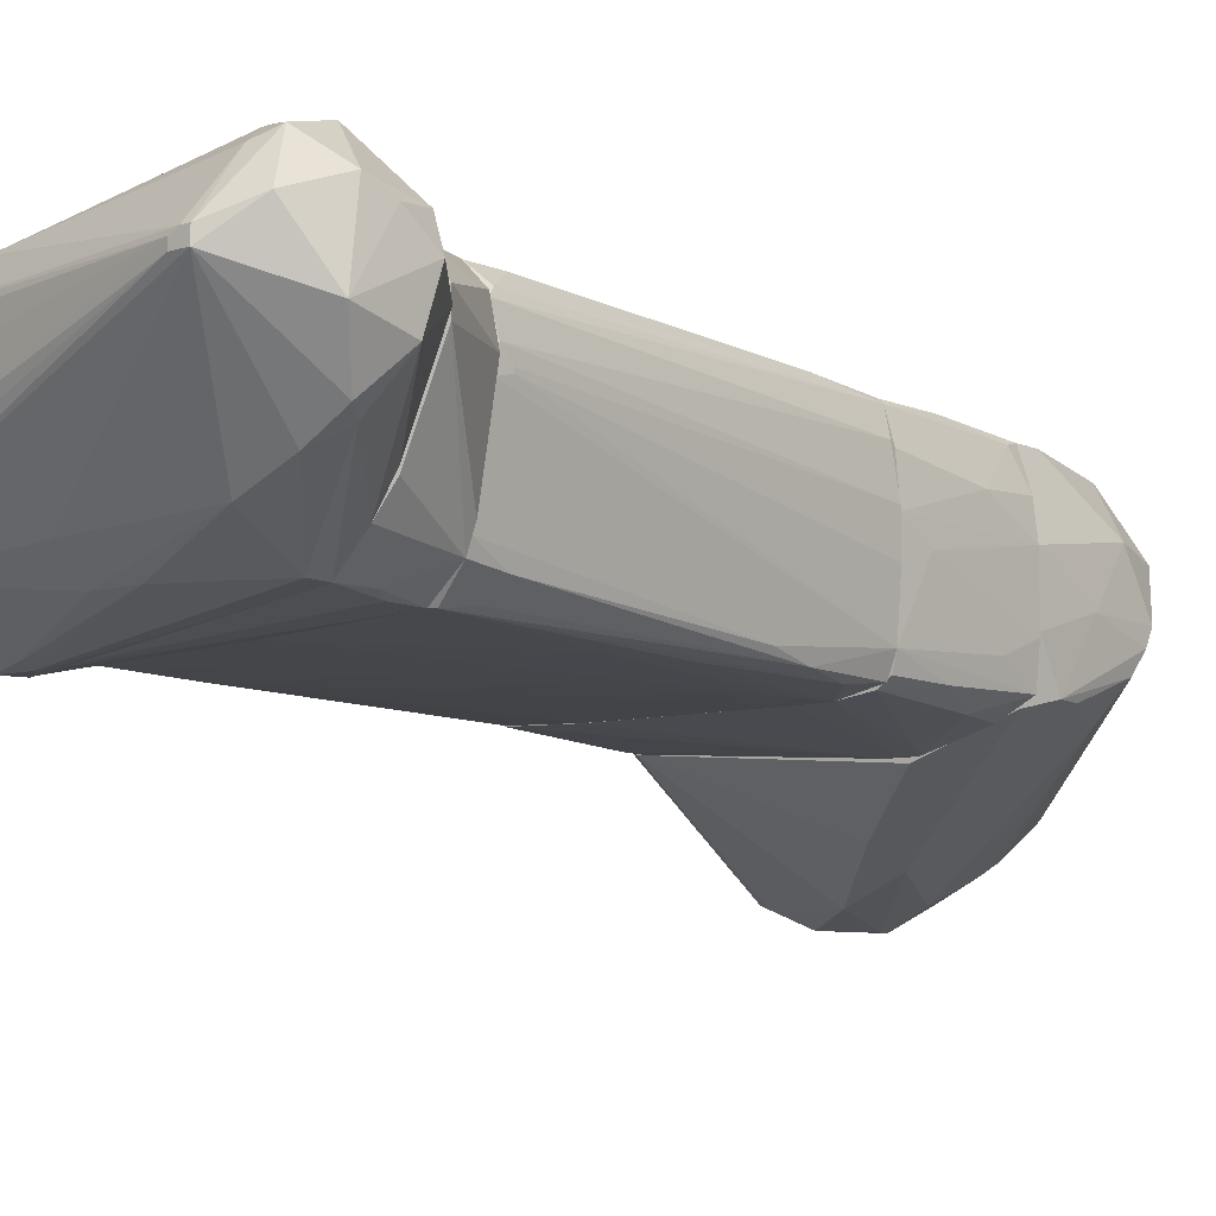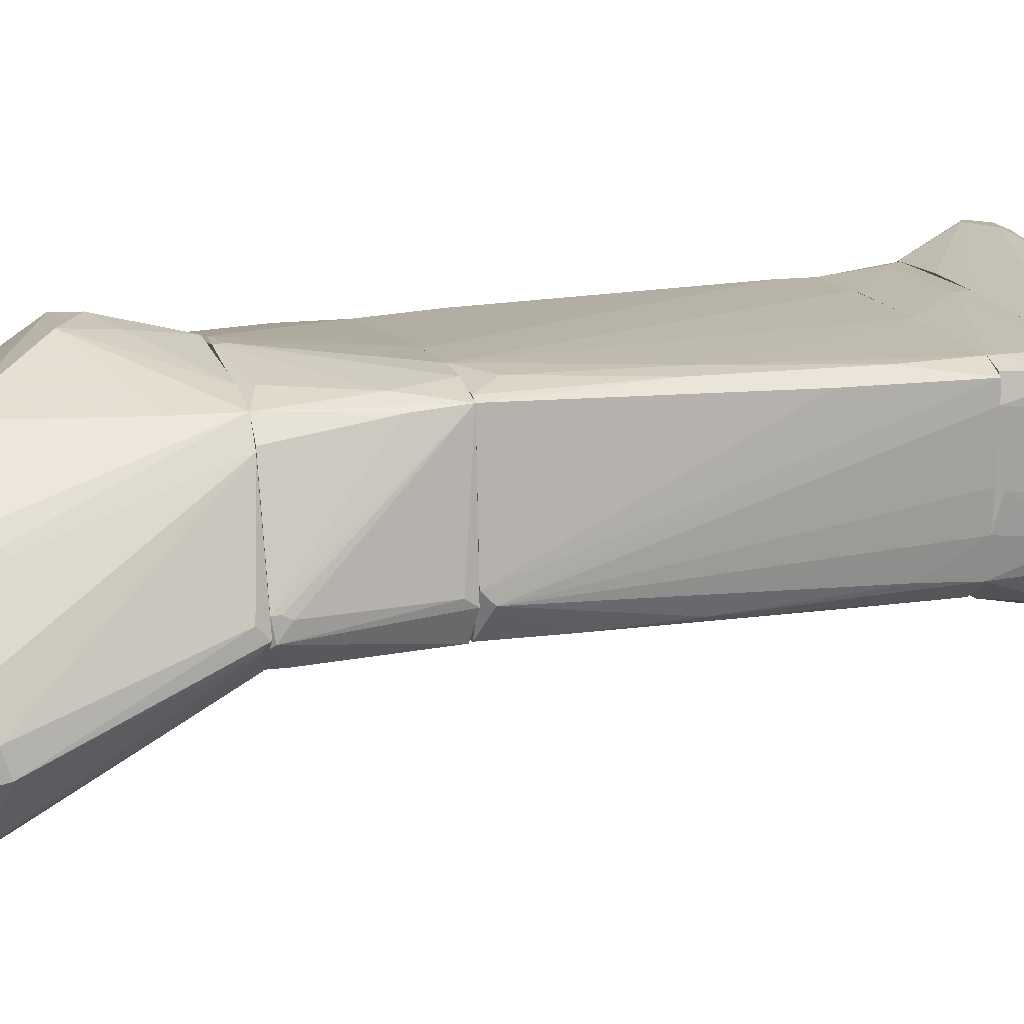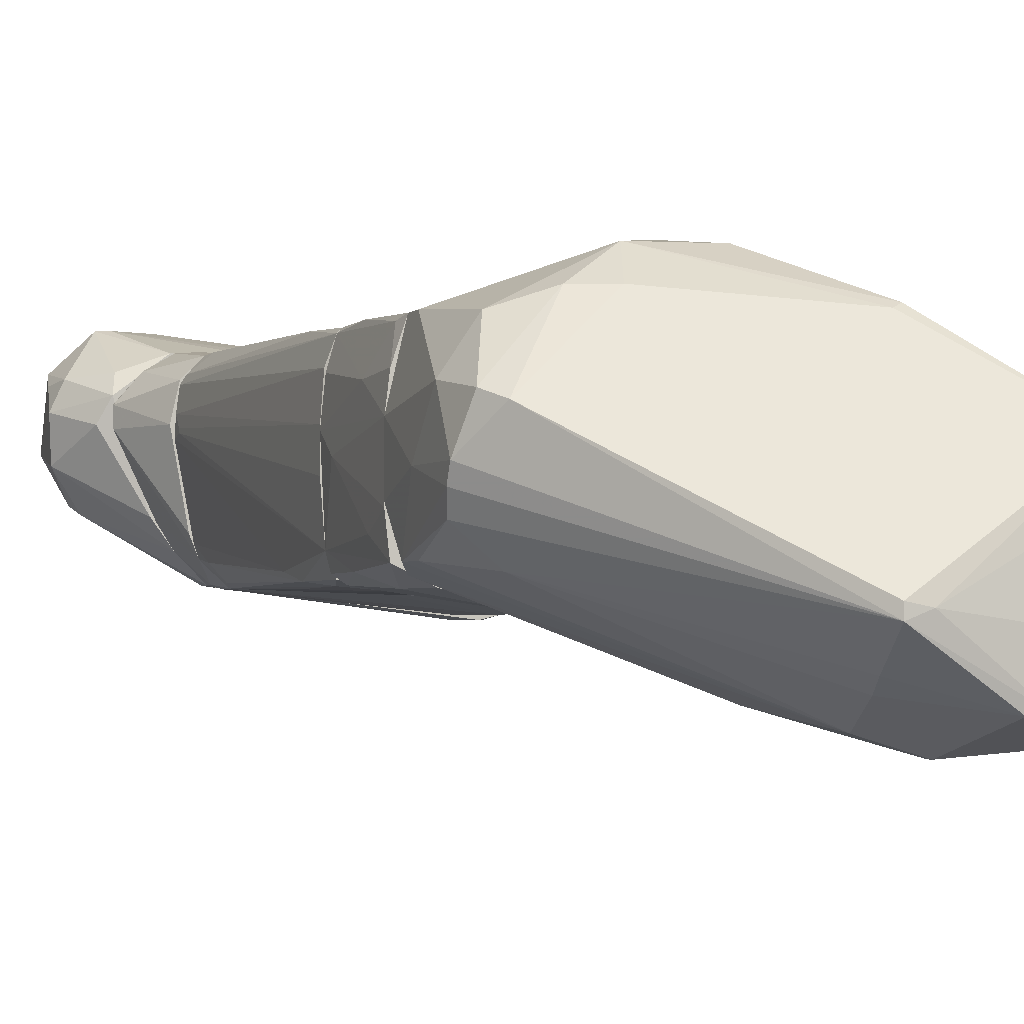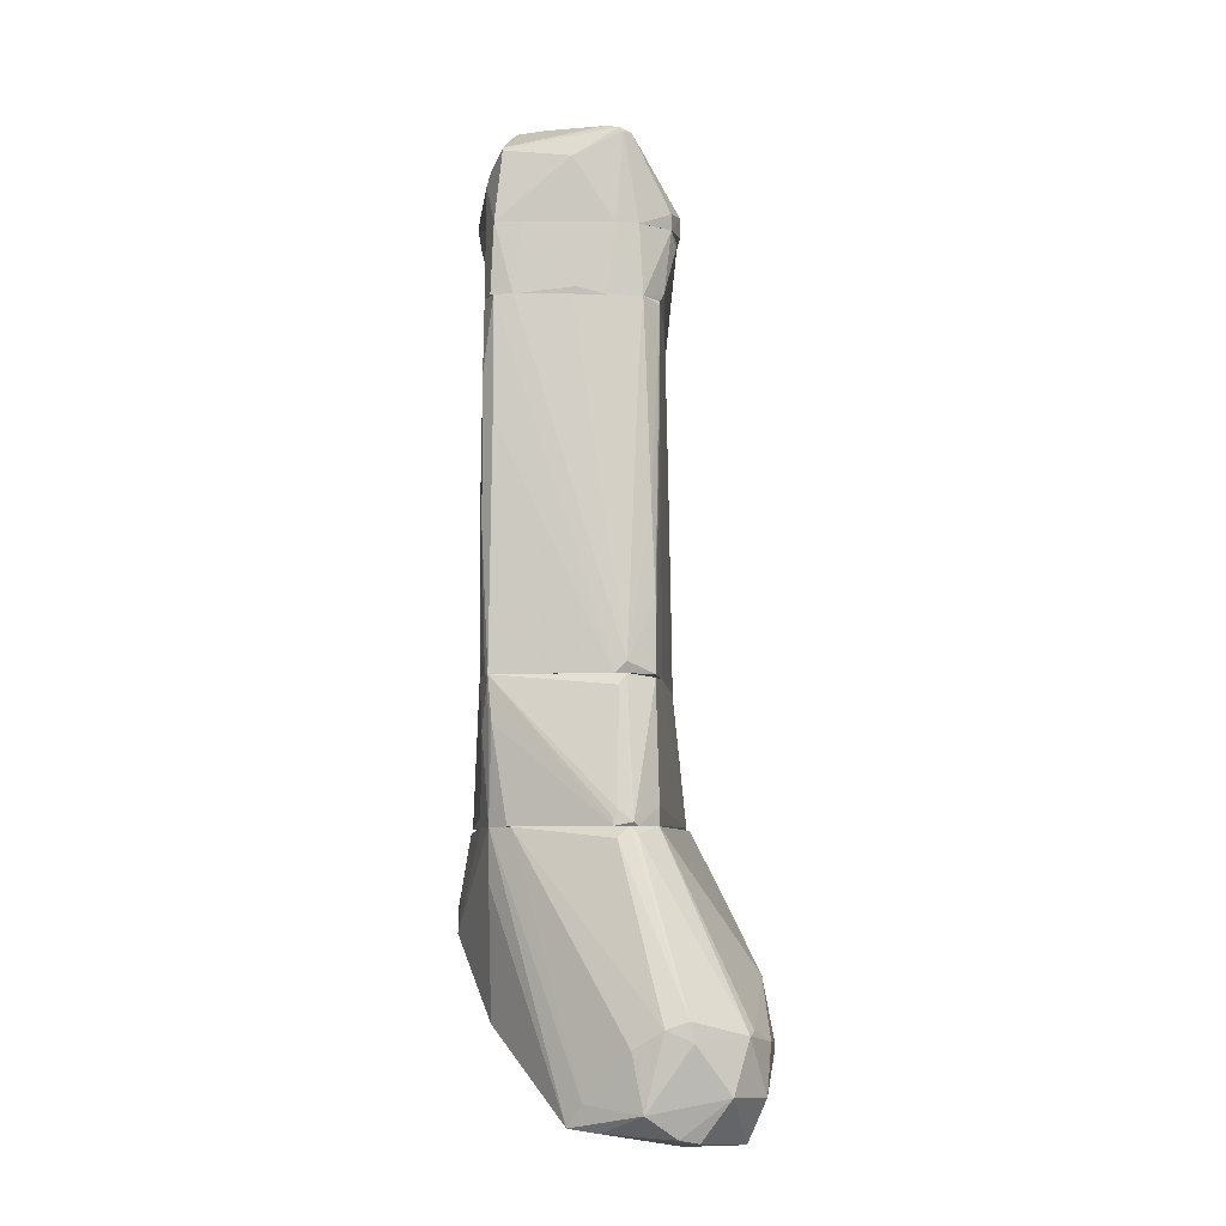
<metadata>
{"format":"obj","ext":"obj","renderer":"f3d","projection":"perspective","resolution":1024,"background":"white","views":[{"elev":-9.1,"azim":-139.2,"up":"+Z"},{"elev":12.6,"azim":71.9,"up":"+Z"},{"elev":-2.3,"azim":-17.8,"up":"+Z"},{"elev":-6.6,"azim":93.3,"up":"+Y"}]}
</metadata>
<code>
o convex_0
v 0.4449 -4.787 1.644
v 1.7 -6.97 -2.777
v 1.7 -6.861 -2.777
v -2.175 -4.35 -1.085
v 2.737 -3.968 -0.8661
v 2.955 -7.898 -0.04838
v -1.793 -6.26 0.2248
v 0.8262 -8.335 -1.63
v -2.012 -3.968 1.153
v 3.337 -7.461 -2.231
v 2.027 -3.968 1.098
v -0.8106 -3.968 -1.576
v -0.483 -5.333 1.698
v 3.61 -6.588 -1.357
v 1.591 -6.643 1.098
v -2.12 -5.551 -0.757
v 2.355 -3.968 -1.248
v 2.246 -8.171 -2.394
v 3.064 -6.697 -2.449
v 1.481 -5.988 -2.613
v 3.283 -8.007 -1.521
v 1.045 -6.751 -2.558
v -1.138 -5.715 1.262
v -2.175 -5.388 0.443
v -2.012 -3.968 -1.194
v 0.3357 -4.023 1.535
v 0.8262 -8.335 -1.467
v 3.501 -6.861 -0.9211
v -1.629 -5.606 -1.194
v 0.4992 -5.442 1.698
v -1.793 -5.497 1.043
v 3.61 -6.479 -1.685
v 0.8811 -7.734 -2.067
v -2.175 -5.824 -0.2661
v -2.23 -3.968 0.2248
v 2.628 -7.515 -2.667
v 2.246 -3.968 0.7703
v 3.501 -7.68 -1.085
v 0.4992 -5.66 -2.34
v 1.481 -6.696 1.043
v 1.972 -4.732 1.098
v 2.464 -6.806 -2.722
v 1.972 -8.171 -2.394
v 2.791 -4.133 -0.7029
v -0.04619 -5.06 1.753
v 3.174 -8.061 -1.794
v 1.099 -8.335 -1.521
v 3.119 -7.57 -0.2666
v -2.012 -6.042 0.3339
v -2.012 -4.296 1.153
v -0.647 -5.879 1.262
v 0.4449 -5.006 -2.122
v -0.04619 -3.968 1.48
v -2.23 -3.968 -0.5389
v 0.9354 -7.461 -2.231
v 3.064 -7.952 -0.4847
v 2.682 -7.843 -0.04838
v -2.12 -4.678 -1.085
v 3.61 -6.752 -1.74
v 1.536 -3.968 1.262
v -2.175 -5.715 -0.4847
v 2.737 -4.078 -0.9752
v 2.9 -6.643 -2.504
v -2.23 -4.842 -0.2661
f 61 34 64
f 5 9 11
f 9 5 12
f 12 5 17
f 3 2 22
f 9 12 25
f 22 4 25
f 7 8 27
f 8 16 29
f 13 15 30
f 23 13 31
f 8 29 33
f 8 7 34
f 9 25 35
f 10 18 36
f 19 10 36
f 5 11 37
f 28 14 37
f 21 10 38
f 14 28 38
f 20 3 39
f 12 20 39
f 3 22 39
f 25 12 39
f 22 25 39
f 6 15 40
f 15 13 40
f 6 11 41
f 15 6 41
f 11 30 41
f 30 15 41
f 2 3 42
f 3 20 42
f 36 2 42
f 19 36 42
f 18 8 43
f 8 33 43
f 2 36 43
f 36 18 43
f 32 5 44
f 14 32 44
f 5 37 44
f 37 14 44
f 9 13 45
f 1 26 45
f 30 1 45
f 13 30 45
f 18 10 46
f 10 21 46
f 8 18 47
f 27 8 47
f 6 27 47
f 18 46 47
f 11 6 48
f 37 11 48
f 28 37 48
f 6 38 48
f 38 28 48
f 7 23 49
f 23 31 49
f 31 24 49
f 34 7 49
f 24 34 49
f 13 9 50
f 31 13 50
f 24 31 50
f 35 24 50
f 9 35 50
f 23 7 51
f 13 23 51
f 7 27 51
f 40 13 51
f 27 40 51
f 12 17 52
f 17 20 52
f 20 12 52
f 11 9 53
f 9 45 53
f 45 26 53
f 25 4 54
f 35 25 54
f 22 2 55
f 29 22 55
f 33 29 55
f 43 33 55
f 2 43 55
f 38 6 56
f 21 38 56
f 46 21 56
f 6 47 56
f 47 46 56
f 27 6 57
f 6 40 57
f 40 27 57
f 16 4 58
f 4 22 58
f 29 16 58
f 22 29 58
f 10 19 59
f 32 14 59
f 19 32 59
f 38 10 59
f 14 38 59
f 26 1 60
f 1 30 60
f 30 11 60
f 11 53 60
f 53 26 60
f 4 16 61
f 16 8 61
f 8 34 61
f 17 5 62
f 19 17 62
f 5 32 62
f 32 19 62
f 17 19 63
f 20 17 63
f 19 42 63
f 42 20 63
f 34 24 64
f 24 35 64
f 54 4 64
f 35 54 64
f 4 61 64
o convex_1
v -0.2105 -2.167 1.317
v -0.9199 -3.968 -1.522
v -1.739 -3.968 -1.303
v -2.011 -1.894 -1.249
v 2.191 -1.949 -1.194
v 2.027 -3.968 1.098
v -2.011 -3.968 1.153
v 2.627 -3.968 -0.9756
v 2.246 -1.894 1.098
v -2.12 -1.894 1.153
v 0.5538 -3.968 1.481
v -2.23 -3.968 -0.5933
v 2.3 -3.968 -1.249
v 2.355 -1.894 -0.8119
v -2.285 -1.894 0.2245
v 2.682 -3.859 -0.6479
v 1.318 -1.894 1.317
v -1.138 -1.894 -1.303
v -2.175 -2.713 -1.139
v -2.175 -3.968 0.6615
v -2.066 -1.894 1.208
v 2.245 -3.968 0.8252
v 0.1172 -3.913 1.481
v -0.5922 -3.913 -1.522
v -2.23 -1.894 -0.9206
v 1.973 -2.658 1.207
v -2.175 -3.968 -1.085
v 1.263 -1.894 -1.249
v 2.409 -2.058 -0.7026
v -1.903 -3.313 -1.303
v -2.066 -2.713 1.208
v -2.23 -3.204 0.6069
v 1.754 -1.894 1.262
v 2.682 -3.913 -0.9209
v 1.59 -3.804 1.262
v 0.39 -1.894 1.317
v -2.23 -3.968 0.2245
v 2.3 -3.695 -1.249
v -2.285 -2.331 -0.04758
v -1.575 -1.894 -1.303
v -2.23 -1.894 0.7705
v 2.682 -3.749 -0.7026
v 2.245 -2.549 1.044
v 2.682 -3.968 -0.6479
v 0.5538 -3.804 1.481
v -2.23 -3.422 -0.8116
v -2.066 -3.749 1.098
v -2.175 -1.894 -1.139
v -0.756 -3.859 -1.522
f 104 82 113
f 67 66 70
f 67 70 71
f 70 66 72
f 73 68 74
f 71 70 75
f 67 71 76
f 72 66 77
f 68 73 78
f 74 68 79
f 73 74 81
f 68 78 82
f 76 71 84
f 81 74 85
f 70 72 86
f 71 75 87
f 65 85 87
f 77 66 88
f 79 68 89
f 70 73 90
f 67 76 91
f 89 83 91
f 78 69 92
f 82 78 92
f 69 88 92
f 78 73 93
f 66 67 94
f 68 66 94
f 83 68 94
f 67 91 94
f 91 83 94
f 85 74 95
f 71 87 95
f 87 85 95
f 73 81 97
f 90 73 97
f 75 90 97
f 69 78 98
f 78 93 98
f 75 70 99
f 70 90 99
f 90 75 99
f 85 65 100
f 81 85 100
f 65 87 100
f 76 84 101
f 96 79 101
f 84 96 101
f 72 77 102
f 77 88 102
f 88 69 102
f 69 98 102
f 98 72 102
f 79 89 103
f 76 101 103
f 101 79 103
f 66 68 104
f 68 82 104
f 74 79 105
f 96 74 105
f 79 96 105
f 73 80 106
f 93 73 106
f 80 98 106
f 98 93 106
f 73 70 107
f 70 86 107
f 107 86 108
f 80 73 108
f 86 72 108
f 72 98 108
f 98 80 108
f 73 107 108
f 87 75 109
f 97 81 109
f 75 97 109
f 81 100 109
f 100 87 109
f 91 76 110
f 89 91 110
f 103 89 110
f 76 103 110
f 84 71 111
f 71 95 111
f 95 74 111
f 74 96 111
f 96 84 111
f 68 83 112
f 89 68 112
f 83 89 112
f 88 66 113
f 82 92 113
f 92 88 113
f 66 104 113
o convex_2
v 2.355 -1.839 -0.648
v -2.558 3.182 0.4977
v -2.558 3.182 0.5524
v 2.3 3.401 1.044
v -2.066 -1.894 1.207
v -1.957 3.346 -1.194
v -2.12 -1.894 -1.194
v 1.809 3.346 -1.248
v 2.136 -1.894 1.153
v -2.23 3.401 1.371
v 2.136 -1.894 -1.194
v 1.318 -1.894 1.317
v -1.575 -1.894 -1.303
v 2.082 3.401 -1.03
v 1.973 3.401 1.207
v -2.284 3.401 -0.8663
v -2.284 -1.894 0.2794
v 2.245 -1.894 1.098
v -2.23 -1.894 -0.921
v 0.2805 3.401 1.317
v -2.503 3.401 1.044
v -0.1556 3.401 -1.249
v 2.245 3.401 -0.04764
v 1.209 -1.894 -1.249
v -2.12 -0.8564 1.262
v 2.355 -1.73 -0.8119
v -2.23 -1.839 0.8252
v 0.4988 -1.894 1.317
v 2.136 0.1807 1.207
v -2.23 -0.2562 -1.085
v -1.247 3.401 1.371
v -2.23 2.909 1.371
v 2.3 1.654 1.044
v 1.864 0.3989 1.262
v -2.175 -0.802 -1.194
v 2.191 3.401 -0.5388
v -1.411 -1.347 -1.303
v -2.284 -1.894 -0.2115
v -2.339 3.401 -0.7024
v 2.136 0.4533 -1.139
v 1.864 2.09 -1.248
v -1.138 -1.894 -1.303
v -2.558 3.401 0.443
v 1.809 -1.511 1.262
v 2.3 3.401 0.7708
v -2.011 -1.457 -1.249
v 2.136 2.308 1.207
v -2.12 -1.894 1.153
v -2.448 3.291 1.153
v -2.558 3.346 0.716
v -2.284 2.909 -0.921
v -1.684 1.217 -1.249
v 2.136 -0.8564 -1.194
v -2.066 2.964 -1.139
v 2.355 -1.894 -0.648
v -1.902 3.401 -1.194
v 1.754 3.401 -1.248
v 2.136 2.636 -0.9755
v -1.902 0.3444 -1.249
f 165 126 172
f 118 120 122
f 122 120 124
f 118 122 125
f 124 120 126
f 123 117 127
f 117 123 128
f 123 127 129
f 116 115 130
f 120 118 130
f 122 124 131
f 120 130 132
f 128 123 133
f 123 129 134
f 129 127 135
f 127 117 136
f 124 126 137
f 117 114 139
f 118 125 141
f 138 118 141
f 122 131 142
f 133 123 144
f 125 133 144
f 141 125 145
f 138 141 145
f 144 123 145
f 125 144 145
f 114 117 146
f 117 142 146
f 142 131 146
f 133 125 147
f 128 133 147
f 120 132 148
f 132 143 148
f 127 136 149
f 136 139 149
f 130 115 151
f 115 132 151
f 132 130 151
f 134 129 152
f 121 127 153
f 124 137 154
f 137 126 155
f 126 150 155
f 150 121 155
f 154 137 155
f 121 154 155
f 115 116 156
f 132 115 156
f 143 132 156
f 134 152 156
f 152 143 156
f 125 122 157
f 122 142 157
f 147 125 157
f 142 147 157
f 136 117 158
f 117 139 158
f 139 136 158
f 126 120 159
f 148 119 159
f 120 148 159
f 117 128 160
f 142 117 160
f 128 147 160
f 147 142 160
f 130 118 161
f 118 138 161
f 140 130 161
f 134 140 161
f 123 134 162
f 145 123 162
f 138 145 162
f 161 138 162
f 134 161 162
f 116 130 163
f 130 140 163
f 140 134 163
f 156 116 163
f 134 156 163
f 148 143 164
f 152 129 164
f 143 152 164
f 119 135 165
f 150 126 165
f 135 150 165
f 139 124 166
f 121 153 166
f 153 139 166
f 124 154 166
f 154 121 166
f 129 119 167
f 119 148 167
f 164 129 167
f 148 164 167
f 131 124 168
f 139 114 168
f 124 139 168
f 114 146 168
f 146 131 168
f 119 129 169
f 135 119 169
f 129 135 169
f 127 121 170
f 135 127 170
f 150 135 170
f 121 150 170
f 127 149 171
f 149 139 171
f 153 127 171
f 139 153 171
f 159 119 172
f 126 159 172
f 119 165 172
o convex_3
v -0.5382 4.438 1.426
v 0.9902 4.383 -1.467
v 0.9902 4.438 -1.467
v -2.557 4.383 -0.4298
v 2.246 3.401 1.098
v -2.284 3.401 -0.8663
v -2.229 3.401 1.371
v 1.754 3.401 -1.248
v 2.3 4.438 1.043
v -3.049 4.438 0.8798
v 2.082 4.438 -0.9757
v -1.957 4.438 -1.139
v -1.902 3.401 -1.194
v -2.339 4.438 1.481
v 2.191 3.401 -0.5388
v -2.612 3.401 0.6069
v 1.972 3.401 1.207
v 1.481 4.219 -1.467
v 1.864 4.438 1.207
v -3.049 4.383 0.6069
v -1.138 3.401 1.371
v 2.082 3.401 -1.03
v 2.191 4.438 -0.6482
v 1.7 4.438 -1.412
v 2.3 3.401 0.7707
v -2.503 3.401 1.098
v -0.4832 4.219 1.426
v -2.721 4.383 1.262
v -0.156 3.401 -1.249
v -2.121 4.165 1.481
v -2.393 3.401 -0.5934
v -2.339 4.438 -0.757
v -1.902 3.837 -1.194
v 2.246 4.438 -0.1568
v 0.2807 3.401 1.316
v 1.7 3.51 -1.303
v -2.012 4.001 -1.139
v -3.049 4.383 0.8798
v 2.246 3.51 -0.1023
v 2.3 4.438 0.6614
f 197 211 212
f 178 177 179
f 177 178 180
f 175 173 181
f 173 175 182
f 175 181 183
f 182 175 184
f 175 174 185
f 180 178 185
f 173 182 186
f 177 180 187
f 178 179 188
f 179 177 189
f 177 181 189
f 174 175 190
f 185 174 190
f 181 173 191
f 189 181 191
f 176 178 192
f 179 189 193
f 187 180 194
f 183 181 195
f 187 194 195
f 194 183 195
f 175 183 196
f 190 175 196
f 183 194 196
f 181 177 197
f 177 187 197
f 188 179 198
f 191 173 199
f 189 191 199
f 179 186 200
f 186 182 200
f 198 179 200
f 180 185 201
f 185 190 201
f 173 186 202
f 186 179 202
f 179 193 202
f 199 173 202
f 193 199 202
f 178 188 203
f 192 178 203
f 188 192 203
f 178 176 204
f 182 184 204
f 176 192 204
f 192 182 204
f 184 175 205
f 175 185 205
f 195 181 206
f 193 189 207
f 189 199 207
f 199 193 207
f 194 180 208
f 190 196 208
f 196 194 208
f 180 201 208
f 201 190 208
f 185 178 209
f 178 204 209
f 204 184 209
f 184 205 209
f 205 185 209
f 182 192 210
f 192 188 210
f 188 198 210
f 200 182 210
f 198 200 210
f 187 195 211
f 197 187 211
f 195 206 211
f 211 206 212
f 181 197 212
f 206 181 212
o convex_4
v -3.595 5.475 1.153
v 0.9899 4.602 -1.522
v 0.9899 4.656 -1.522
v 2.3 4.438 1.044
v 1.372 6.02 -0.2658
v -2.885 6.73 0.8798
v -2.339 4.438 -0.757
v -2.394 4.438 1.48
v 0.1711 5.966 1.262
v -2.175 5.638 -0.757
v -2.721 5.747 1.808
v 2.082 5.748 -0.8665
v 2.082 4.438 -0.9754
v 2.191 5.529 0.9345
v -3.321 5.638 -0.2111
v -3.212 4.547 0.6614
v -1.957 4.438 -1.139
v 1.427 5.966 0.825
v 1.863 4.438 1.207
v -2.885 6.73 0.7162
v -3.158 6.13 1.644
v -3.595 5.966 0.3886
v -3.595 5.257 0.225
v 1.809 5.093 1.207
v -2.885 5.421 1.808
v 2.191 5.802 -0.7026
v 1.7 4.438 -1.412
v -0.8649 5.257 -1.139
v -3.485 5.038 1.207
v -2.339 5.638 1.808
v -3.321 6.403 1.098
v -1.957 4.711 -1.139
v 2.3 5.366 -0.04778
v -0.5382 4.438 1.426
v -3.048 4.438 0.989
v -2.666 6.73 0.825
v 1.372 4.711 -1.522
v 2.191 4.438 -0.6478
v -3.649 5.093 0.825
v -3.54 5.802 1.317
v 1.7 5.693 -0.9209
v -2.885 6.239 1.535
v -3.048 5.53 1.808
v 0.007471 6.02 1.262
v 1.59 5.966 0.3886
v 1.263 4.438 -1.522
v -3.212 5.475 -0.3206
v -2.83 5.638 -0.4842
v -2.611 4.438 -0.375
v 1.754 4.656 -1.412
v -0.3746 5.311 -1.139
v 2.246 5.475 0.9345
v -2.012 5.693 1.753
v -0.3746 5.693 -0.8117
v -2.994 4.602 1.262
v -2.83 6.02 1.699
v -2.666 6.73 0.7162
v -1.411 4.438 1.48
v 0.9899 6.02 0.9345
v -2.776 6.73 0.8798
v 0.9352 4.82 -1.467
v 2.082 5.857 -0.4842
v 0.6621 5.693 1.262
v 2.191 5.748 -0.757
f 225 262 276
f 215 214 229
f 220 219 229
f 232 227 234
f 234 227 235
f 231 216 236
f 231 236 242
f 223 237 242
f 218 232 243
f 233 218 243
f 232 234 243
f 215 229 244
f 240 215 244
f 222 240 244
f 220 229 246
f 216 231 246
f 231 242 246
f 242 237 246
f 219 220 247
f 232 218 248
f 214 215 249
f 245 216 250
f 213 234 251
f 235 228 251
f 234 235 251
f 241 213 251
f 228 247 251
f 247 241 251
f 234 213 252
f 213 241 252
f 233 243 252
f 243 234 252
f 232 224 253
f 224 249 253
f 218 233 254
f 223 233 255
f 220 237 255
f 237 223 255
f 233 252 255
f 252 241 255
f 230 226 257
f 217 248 257
f 248 230 257
f 229 214 258
f 239 225 258
f 216 246 258
f 246 229 258
f 214 249 258
f 249 239 258
f 225 250 258
f 250 216 258
f 229 219 259
f 219 235 259
f 235 227 259
f 244 229 259
f 244 259 260
f 232 222 260
f 227 232 260
f 222 244 260
f 259 227 260
f 235 219 261
f 228 235 261
f 219 247 261
f 247 228 261
f 225 239 262
f 239 249 262
f 249 224 262
f 240 222 263
f 236 216 264
f 226 236 264
f 238 226 264
f 216 245 264
f 245 238 264
f 223 242 265
f 242 236 265
f 221 256 265
f 222 232 266
f 232 253 266
f 263 222 266
f 253 263 266
f 247 220 267
f 241 247 267
f 220 255 267
f 255 241 267
f 233 223 268
f 254 233 268
f 256 254 268
f 223 265 268
f 265 256 268
f 224 232 269
f 238 224 269
f 217 238 269
f 248 217 269
f 232 248 269
f 237 220 270
f 220 246 270
f 246 237 270
f 221 226 271
f 226 230 271
f 230 248 271
f 256 221 271
f 256 271 272
f 248 218 272
f 218 254 272
f 254 256 272
f 271 248 272
f 215 240 273
f 249 215 273
f 253 249 273
f 240 263 273
f 263 253 273
f 226 238 274
f 238 217 274
f 257 226 274
f 217 257 274
f 226 221 275
f 236 226 275
f 221 265 275
f 265 236 275
f 224 238 276
f 238 245 276
f 250 225 276
f 245 250 276
f 262 224 276

</code>
